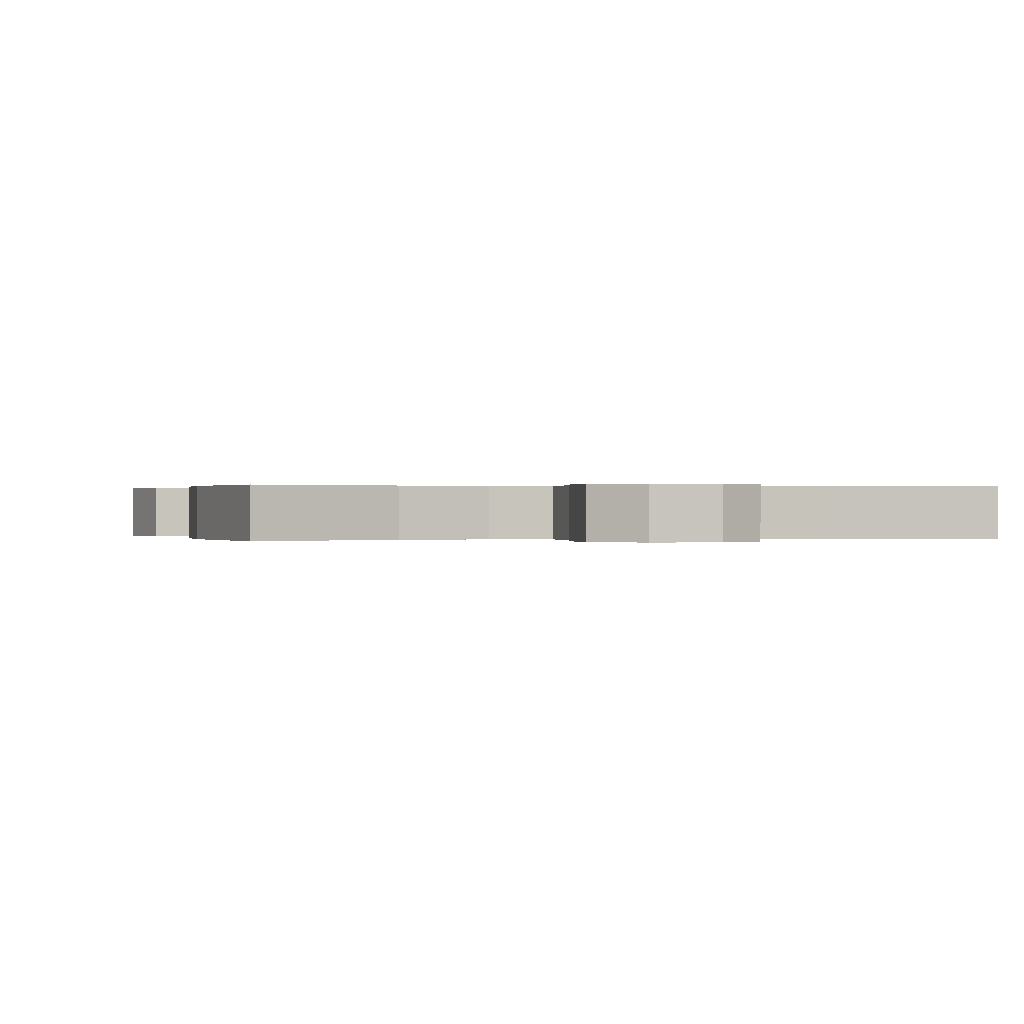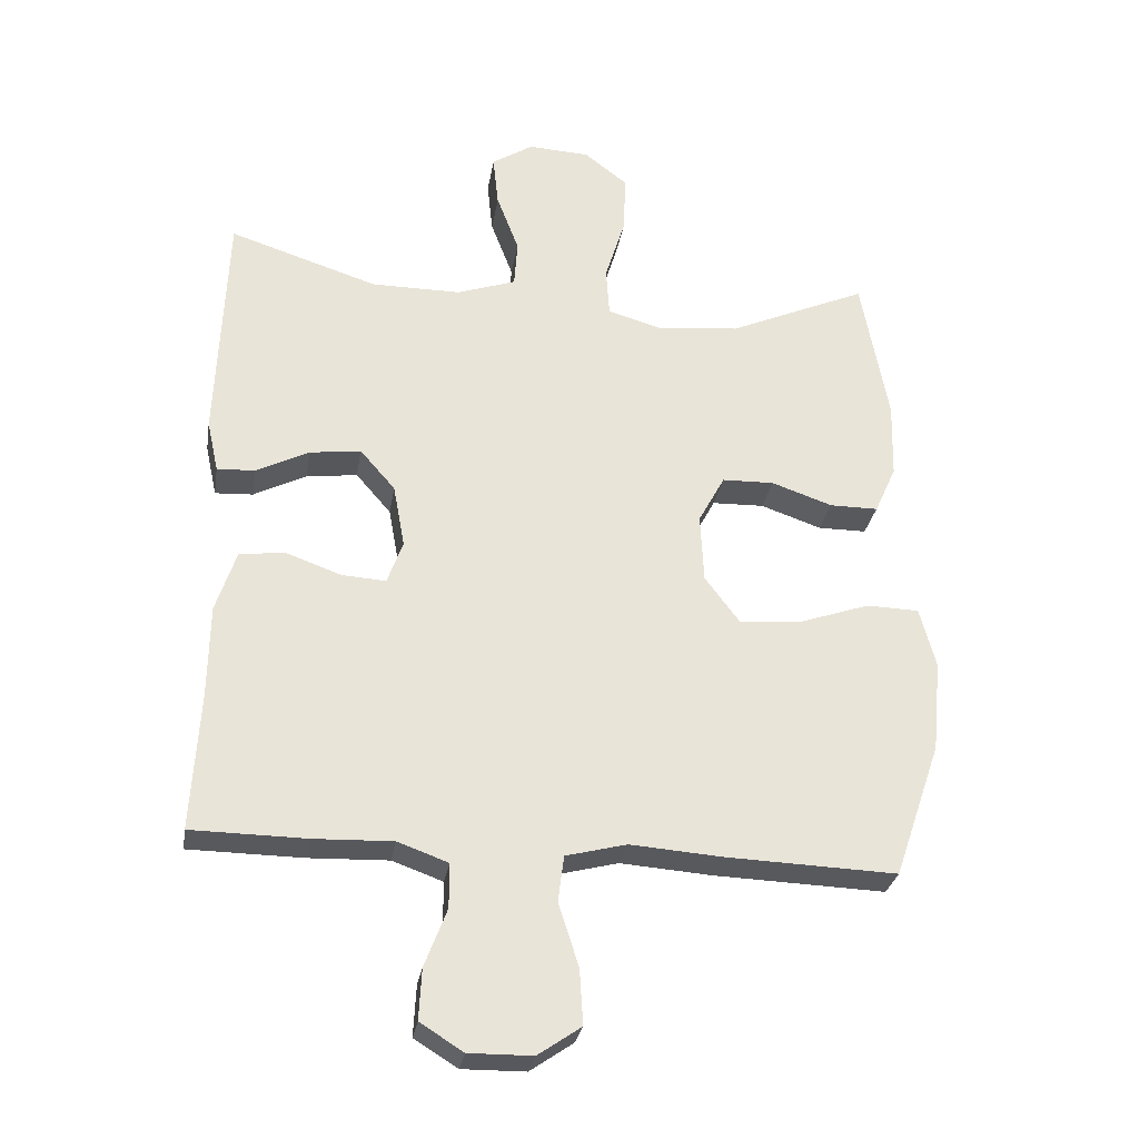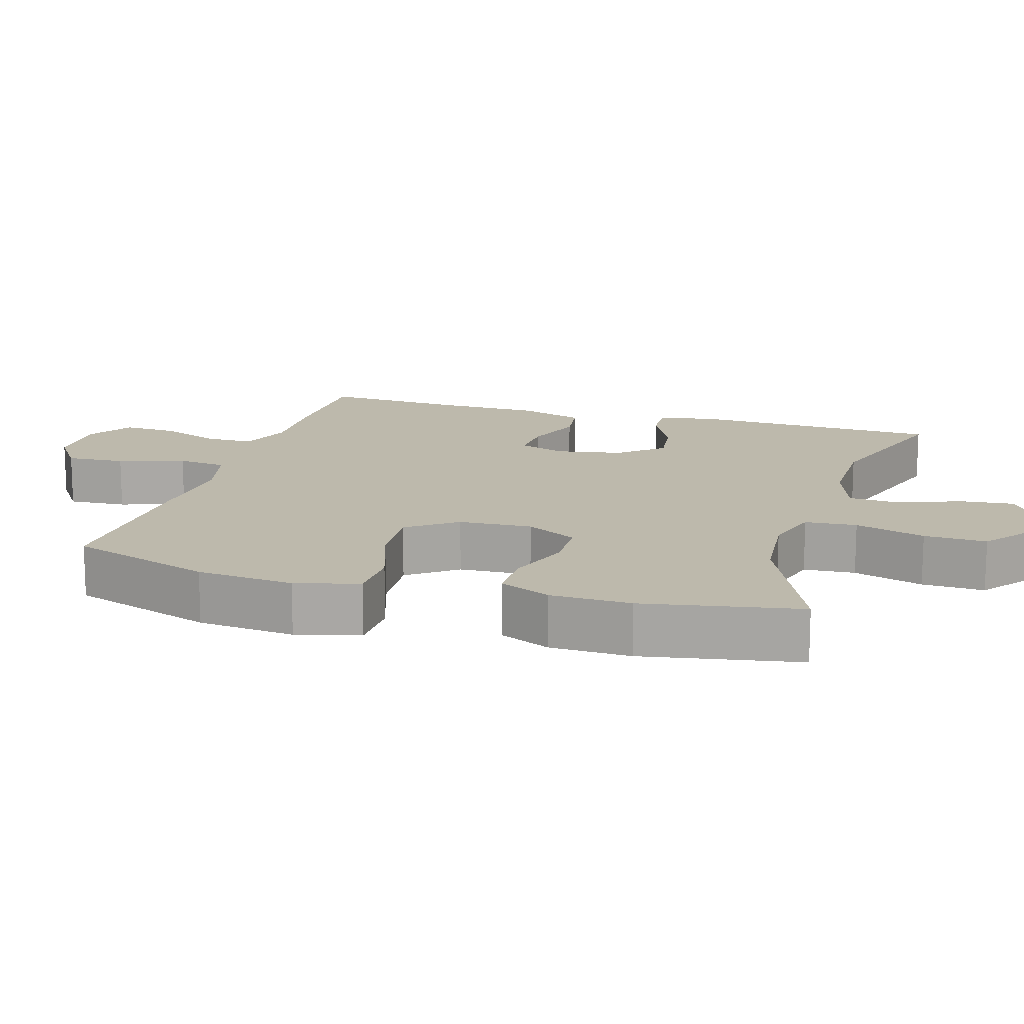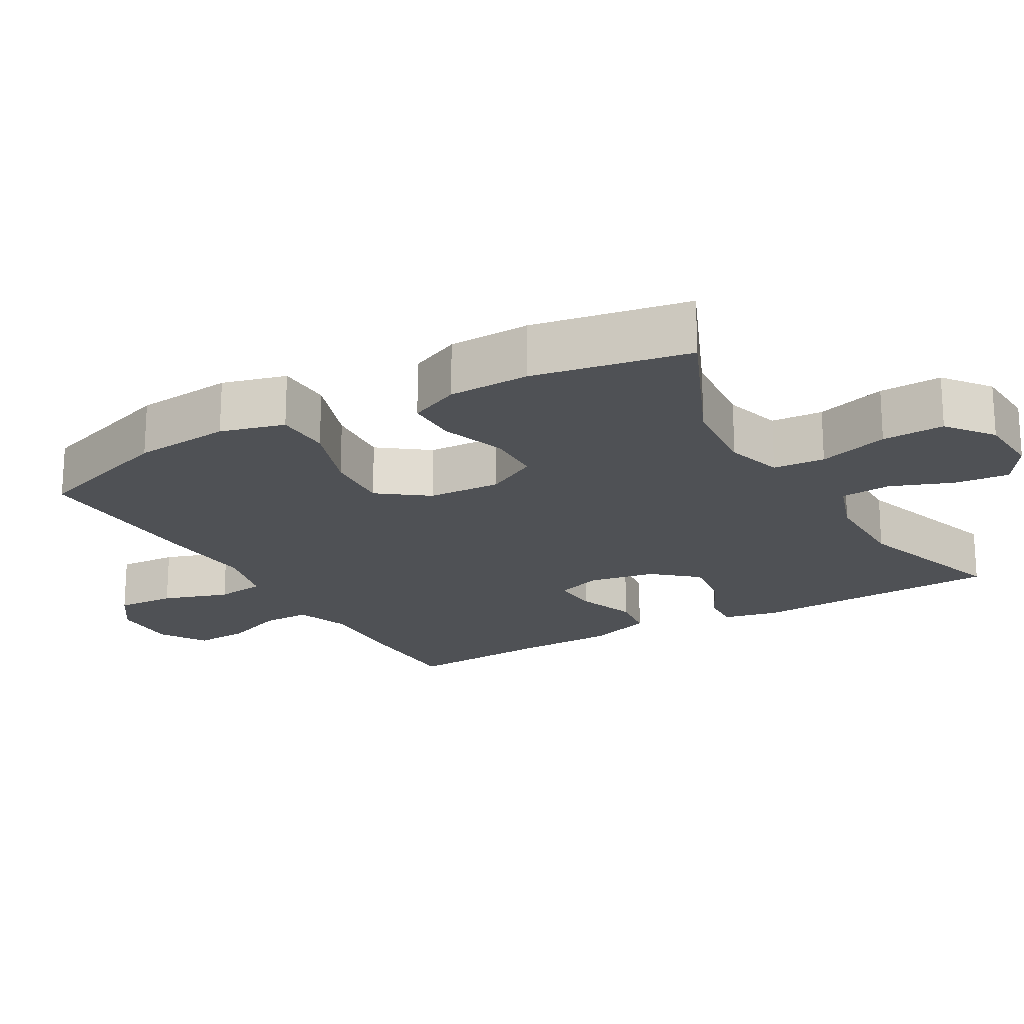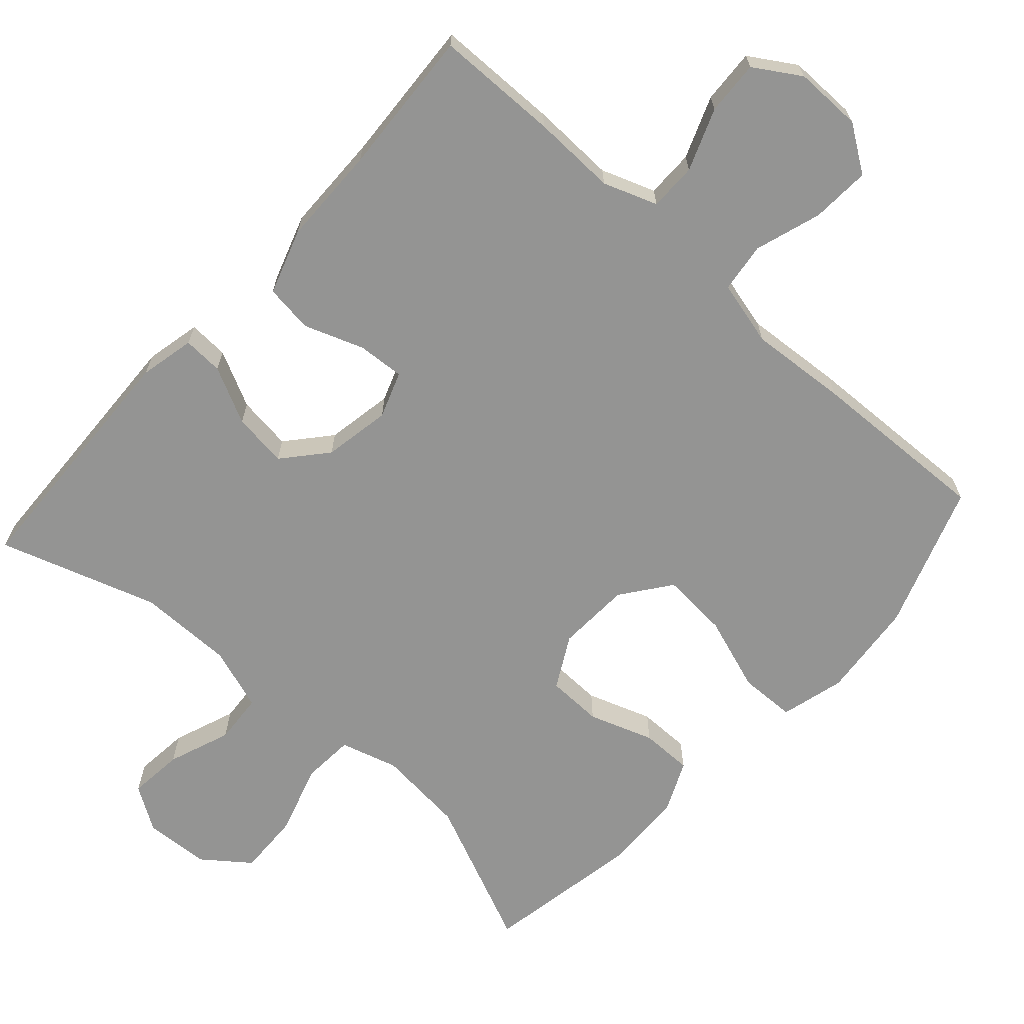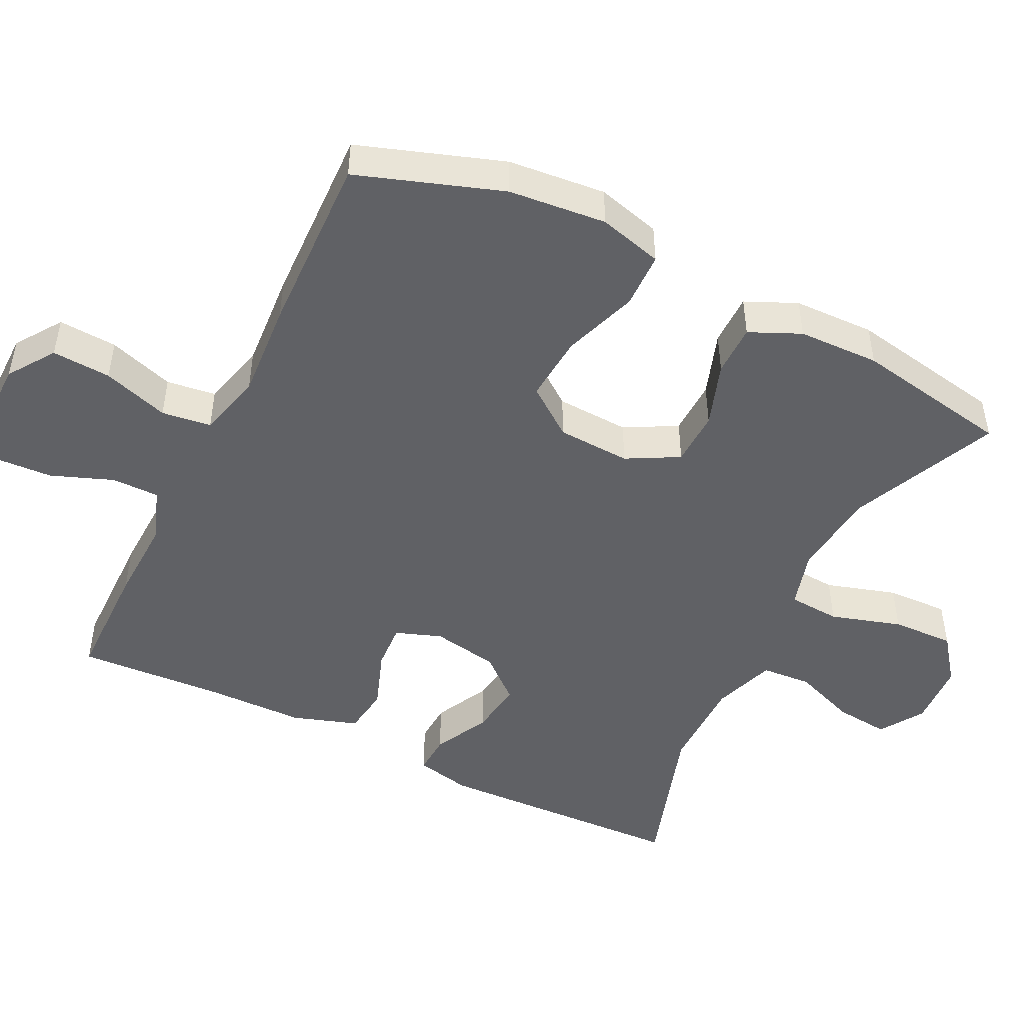
<metadata>
{"format":"obj","ext":"obj","renderer":"f3d","projection":"perspective","resolution":1024,"background":"white","views":[{"elev":0.1,"azim":-14.1,"up":"+Y"},{"elev":-29.0,"azim":170.8,"up":"+Z"},{"elev":15.0,"azim":-73.2,"up":"+Y"},{"elev":-20.0,"azim":-60.1,"up":"+Y"},{"elev":-67.0,"azim":138.1,"up":"+Y"},{"elev":-48.0,"azim":-116.3,"up":"+Y"}]}
</metadata>
<code>
v 0.5 0.07 0.5
v 0.514 0.07 0.149
v 0.497 0.07 0.072
v 0.441 0.07 0.075
v 0.363 0.07 0.114
v 0.287 0.07 0.124
v 0.235 0.07 0.064
v 0.218 0.07 -0.029
v 0.241 0.07 -0.093
v 0.306 0.07 -0.089
v 0.389 0.07 -0.059
v 0.456 0.07 -0.068
v 0.486 0.07 -0.159
v 0.488 0.07 -0.296
v 0.5 0.07 -0.5
v 0.33 0.07 -0.502
v 0.213 0.07 -0.498
v 0.138 0.07 -0.525
v 0.138 0.07 -0.591
v 0.171 0.07 -0.677
v 0.175 0.07 -0.752
v 0.111 0.07 -0.792
v 0.017 0.07 -0.791
v -0.047 0.07 -0.747
v -0.042 0.07 -0.665
v -0.012 0.07 -0.573
v -0.021 0.07 -0.504
v -0.111 0.07 -0.481
v -0.247 0.07 -0.491
v -0.5 0.07 -0.5
v -0.569 0.07 -0.299
v -0.582 0.07 -0.163
v -0.558 0.07 -0.074
v -0.48 0.07 -0.072
v -0.376 0.07 -0.108
v -0.283 0.07 -0.115
v -0.232 0.07 -0.047
v -0.227 0.07 0.055
v -0.266 0.07 0.127
v -0.343 0.07 0.129
v -0.433 0.07 0.098
v -0.505 0.07 0.098
v -0.537 0.07 0.169
v -0.54 0.07 0.282
v -0.5 0.07 0.5
v -0.294 0.07 0.409
v -0.172 0.07 0.397
v -0.092 0.07 0.42
v -0.087 0.07 0.492
v -0.117 0.07 0.59
v -0.12 0.07 0.677
v -0.056 0.07 0.726
v 0.035 0.07 0.731
v 0.096 0.07 0.692
v 0.088 0.07 0.616
v 0.055 0.07 0.529
v 0.06 0.07 0.459
v 0.147 0.07 0.429
v 0.28 0.07 0.429
v 0.5 0 0.5
v 0.514 0 0.149
v 0.497 0 0.072
v 0.441 0 0.075
v 0.363 0 0.114
v 0.287 0 0.124
v 0.235 0 0.064
v 0.218 0 -0.029
v 0.241 0 -0.093
v 0.306 0 -0.089
v 0.389 0 -0.059
v 0.456 0 -0.068
v 0.486 0 -0.159
v 0.488 0 -0.296
v 0.5 0 -0.5
v 0.33 0 -0.502
v 0.213 0 -0.498
v 0.138 0 -0.525
v 0.138 0 -0.591
v 0.171 0 -0.677
v 0.175 0 -0.752
v 0.111 0 -0.792
v 0.017 0 -0.791
v -0.047 0 -0.747
v -0.042 0 -0.665
v -0.012 0 -0.573
v -0.021 0 -0.504
v -0.111 0 -0.481
v -0.247 0 -0.491
v -0.5 0 -0.5
v -0.569 0 -0.299
v -0.582 0 -0.163
v -0.558 0 -0.074
v -0.48 0 -0.072
v -0.376 0 -0.108
v -0.283 0 -0.115
v -0.232 0 -0.047
v -0.227 0 0.055
v -0.266 0 0.127
v -0.343 0 0.129
v -0.433 0 0.098
v -0.505 0 0.098
v -0.537 0 0.169
v -0.54 0 0.282
v -0.5 0 0.5
v -0.294 0 0.409
v -0.172 0 0.397
v -0.092 0 0.42
v -0.087 0 0.492
v -0.117 0 0.59
v -0.12 0 0.677
v -0.056 0 0.726
v 0.035 0 0.731
v 0.096 0 0.692
v 0.088 0 0.616
v 0.055 0 0.529
v 0.06 0 0.459
v 0.147 0 0.429
v 0.28 0 0.429
f 54 55 56
f 53 54 56
f 52 53 56
f 51 52 56
f 50 51 56
f 49 50 56
f 48 49 56 57
f 47 48 57 58
f 44 45 46
f 43 44 46
f 42 43 46
f 41 42 46
f 40 41 46
f 39 40 46 47
f 47 58 59
f 39 47 59
f 38 39 59
f 33 34 35
f 32 33 35
f 31 32 35
f 30 31 35
f 29 30 35
f 28 29 35
f 27 28 35 36
f 24 25 26
f 23 24 26
f 22 23 26
f 21 22 26
f 20 21 26
f 19 20 26
f 18 19 26 27
f 27 36 37
f 18 27 37
f 17 18 37
f 17 37 38
f 16 17 38
f 15 16 38
f 14 15 38
f 12 13 14
f 11 12 14
f 10 11 14
f 3 4 5
f 2 3 5
f 1 2 5
f 59 1 5
f 59 5 6
f 38 59 6 7
f 9 10 14
f 9 14 38
f 8 9 38
f 7 8 38
f 115 114 113
f 115 113 112
f 115 112 111
f 115 111 110
f 115 110 109
f 115 109 108
f 116 115 108 107
f 117 116 107 106
f 105 104 103
f 105 103 102
f 105 102 101
f 105 101 100
f 105 100 99
f 106 105 99 98
f 118 117 106
f 118 106 98
f 118 98 97
f 94 93 92
f 94 92 91
f 94 91 90
f 94 90 89
f 94 89 88
f 94 88 87
f 95 94 87 86
f 85 84 83
f 85 83 82
f 85 82 81
f 85 81 80
f 85 80 79
f 85 79 78
f 86 85 78 77
f 96 95 86
f 96 86 77
f 96 77 76
f 97 96 76
f 97 76 75
f 97 75 74
f 97 74 73
f 73 72 71
f 73 71 70
f 73 70 69
f 64 63 62
f 64 62 61
f 64 61 60
f 64 60 118
f 65 64 118
f 66 65 118 97
f 73 69 68
f 97 73 68
f 97 68 67
f 97 67 66
f 1 60 61 2
f 2 61 62 3
f 3 62 63 4
f 4 63 64 5
f 5 64 65 6
f 6 65 66 7
f 7 66 67 8
f 8 67 68 9
f 9 68 69 10
f 10 69 70 11
f 11 70 71 12
f 12 71 72 13
f 13 72 73 14
f 14 73 74 15
f 15 74 75 16
f 16 75 76 17
f 17 76 77 18
f 18 77 78 19
f 19 78 79 20
f 20 79 80 21
f 21 80 81 22
f 22 81 82 23
f 23 82 83 24
f 24 83 84 25
f 25 84 85 26
f 26 85 86 27
f 27 86 87 28
f 28 87 88 29
f 29 88 89 30
f 30 89 90 31
f 31 90 91 32
f 32 91 92 33
f 33 92 93 34
f 34 93 94 35
f 35 94 95 36
f 36 95 96 37
f 37 96 97 38
f 38 97 98 39
f 39 98 99 40
f 40 99 100 41
f 41 100 101 42
f 42 101 102 43
f 43 102 103 44
f 44 103 104 45
f 45 104 105 46
f 46 105 106 47
f 47 106 107 48
f 48 107 108 49
f 49 108 109 50
f 50 109 110 51
f 51 110 111 52
f 52 111 112 53
f 53 112 113 54
f 54 113 114 55
f 55 114 115 56
f 56 115 116 57
f 57 116 117 58
f 58 117 118 59
f 59 118 60 1

</code>
